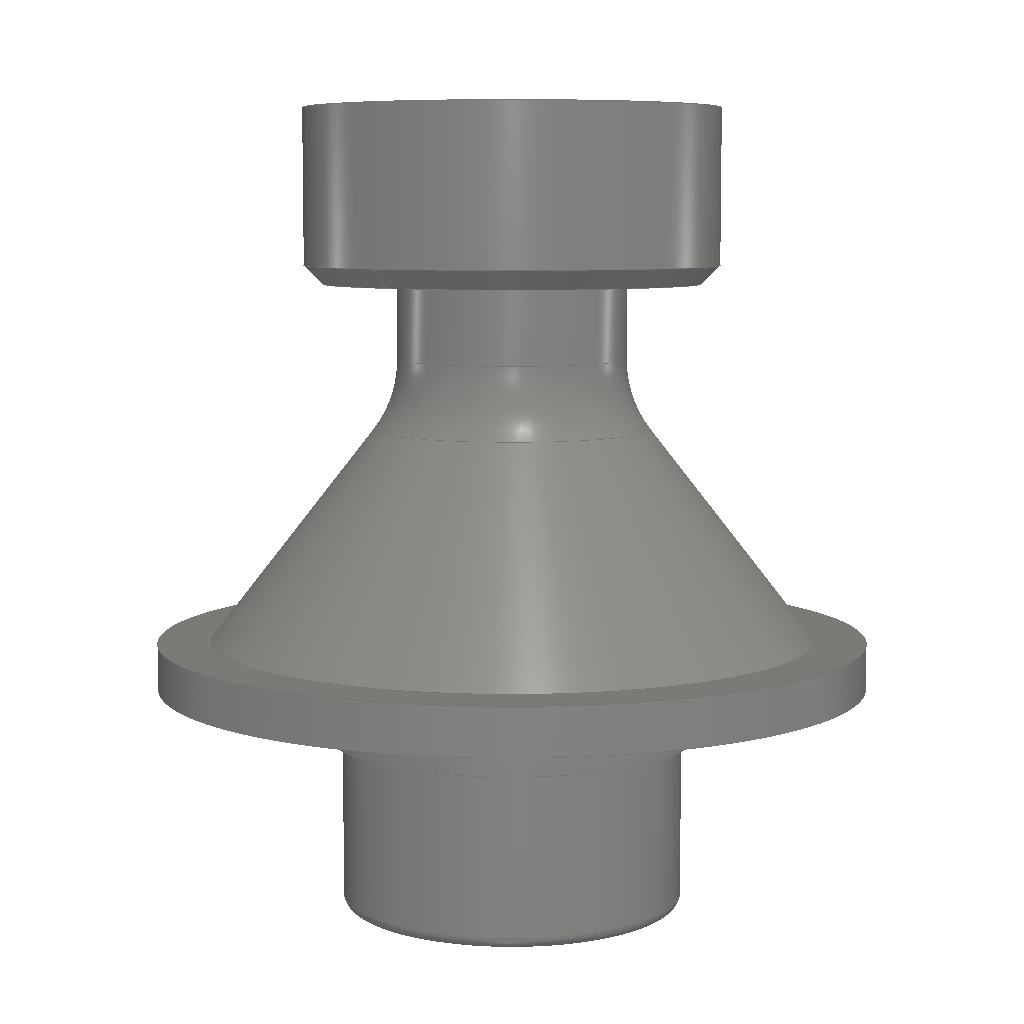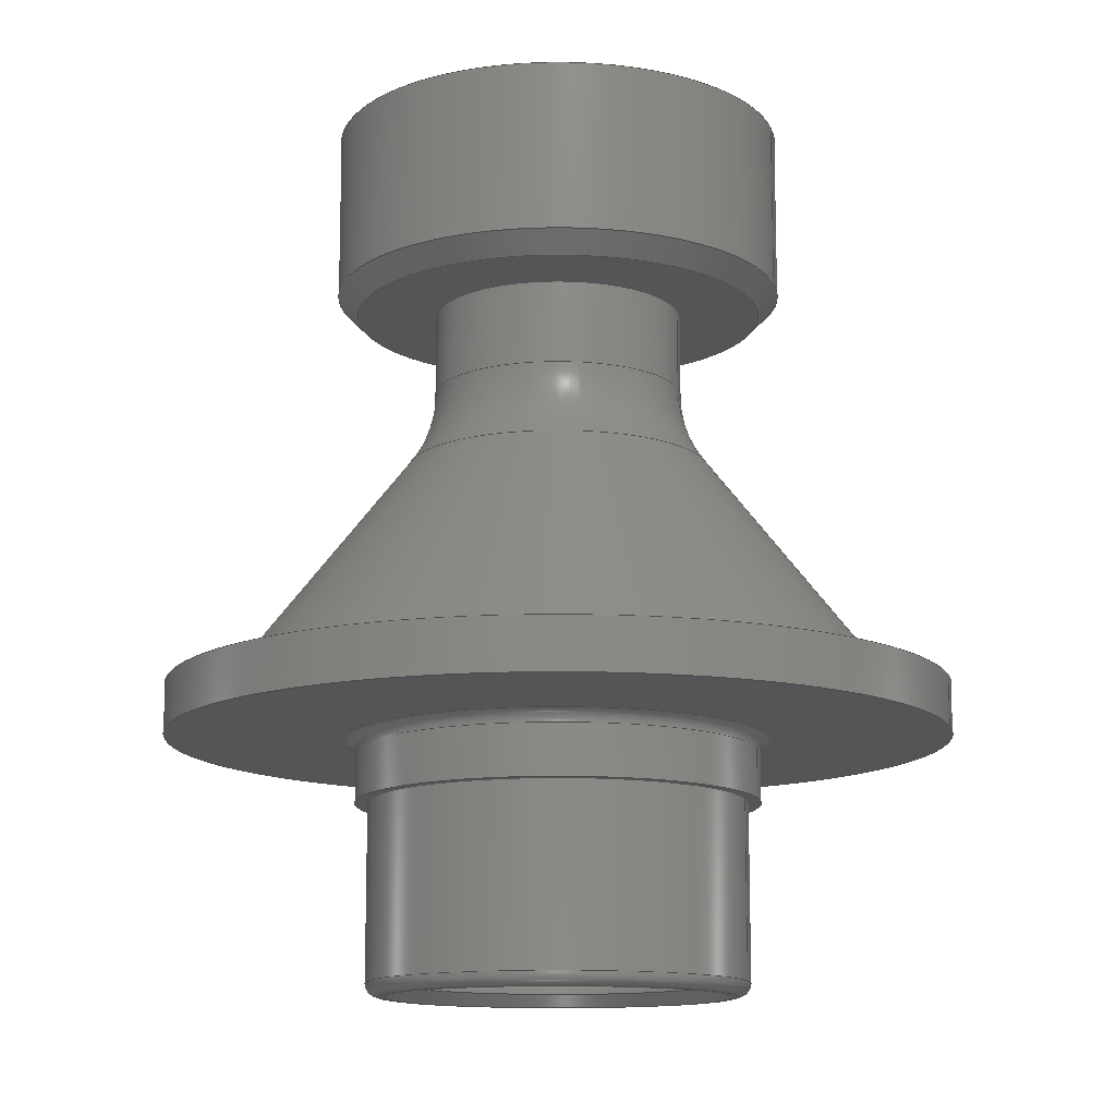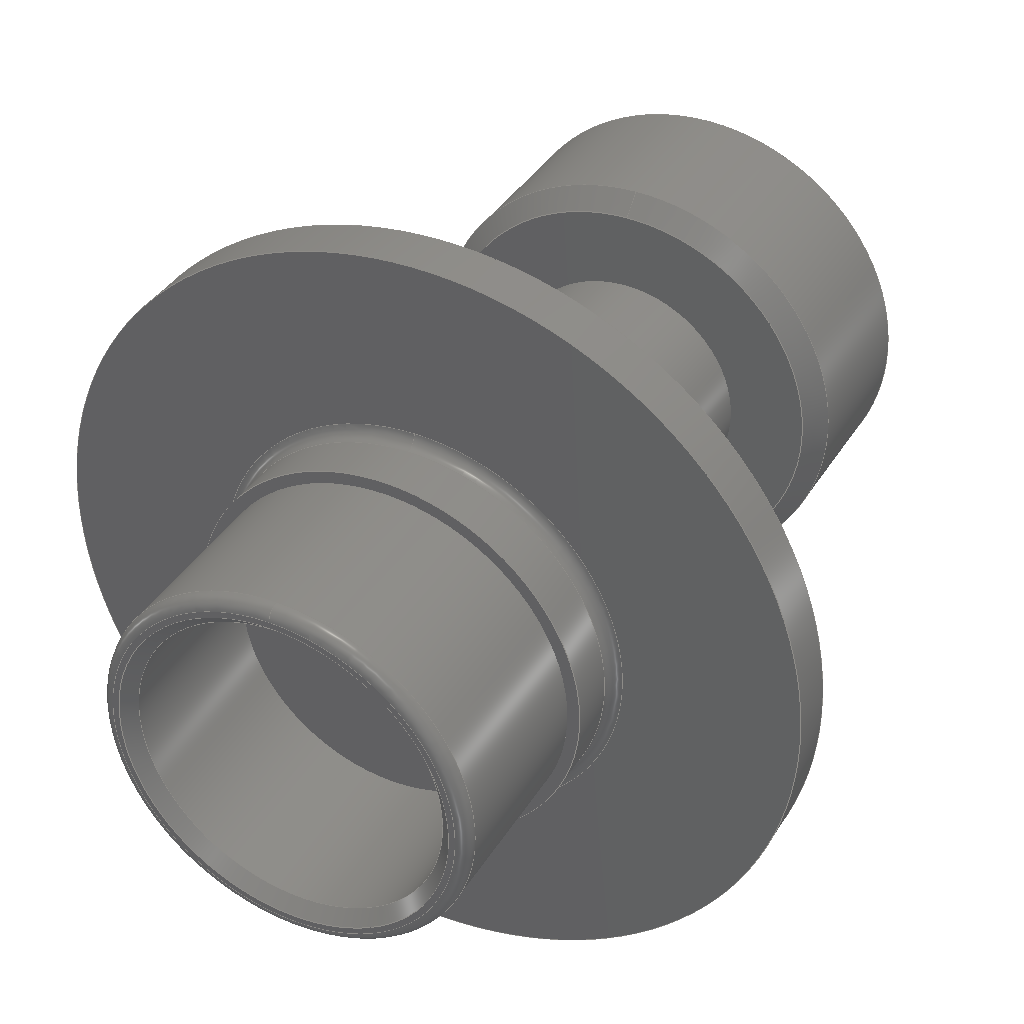
<metadata>
{"format":"step","ext":"step","renderer":"f3d","projection":"perspective","resolution":1024,"background":"white","views":[{"elev":7.1,"azim":38.8,"up":"+Y"},{"elev":-12.8,"azim":105.3,"up":"+Y"},{"elev":36.9,"azim":27.7,"up":"+Z"}]}
</metadata>
<code>
ISO-10303-21;
DATA;
#1=SHAPE_REPRESENTATION_RELATIONSHIP('None',
'relationship between drawing no 1-None and drawing no 1-None',#13,#2);
#2=ADVANCED_BREP_SHAPE_REPRESENTATION('drawing no 1-None',(#23),#396);
#3=SHAPE_DEFINITION_REPRESENTATION(#4,#13);
#4=PRODUCT_DEFINITION_SHAPE('','',#5);
#5=PRODUCT_DEFINITION(' ','',#7,#6);
#6=PRODUCT_DEFINITION_CONTEXT('part definition',#12,'design');
#7=PRODUCT_DEFINITION_FORMATION_WITH_SPECIFIED_SOURCE(' ',' ',#9,
 .NOT_KNOWN.);
#8=PRODUCT_RELATED_PRODUCT_CATEGORY('part','',(#9));
#9=PRODUCT('drawing no 1','drawing no 1',' ',(#10));
#10=PRODUCT_CONTEXT(' ',#12,'mechanical');
#11=APPLICATION_PROTOCOL_DEFINITION('international standard',
'automotive_design',2010,#12);
#12=APPLICATION_CONTEXT(
'core data for automotive mechanical design processes');
#13=SHAPE_REPRESENTATION('drawing no 1-None',(#225),#396);
#14=PRESENTATION_LAYER_ASSIGNMENT('1','Layer 1',(#23));
#15=STYLED_ITEM('',(#16),#23);
#16=PRESENTATION_STYLE_ASSIGNMENT((#17));
#17=SURFACE_STYLE_USAGE(.BOTH.,#18);
#18=SURFACE_SIDE_STYLE('',(#19));
#19=SURFACE_STYLE_FILL_AREA(#20);
#20=FILL_AREA_STYLE('',(#21));
#21=FILL_AREA_STYLE_COLOUR('',#22);
#22=COLOUR_RGB('Medium Steel',0.5961,0.6667,0.6863);
#23=MANIFOLD_SOLID_BREP('',#24);
#24=CLOSED_SHELL('',(#71,#72,#73,#74,#75,#76,#77,#78,#79,#80,#81,#82,#83,
#84,#85,#86,#87,#88,#89));
#25=TOROIDAL_SURFACE('',#260,70,5);
#26=TOROIDAL_SURFACE('',#261,85,5);
#27=TOROIDAL_SURFACE('',#262,100,50);
#28=CONICAL_SURFACE('',#237,50,38.06);
#29=CONICAL_SURFACE('',#254,82,45);
#30=CONICAL_SURFACE('',#259,62.5,45);
#31=CYLINDRICAL_SURFACE('',#229,90);
#32=CYLINDRICAL_SURFACE('',#234,50);
#33=CYLINDRICAL_SURFACE('',#241,155);
#34=CYLINDRICAL_SURFACE('',#246,80);
#35=CYLINDRICAL_SURFACE('',#250,75);
#36=CYLINDRICAL_SURFACE('',#257,62.5);
#37=FACE_BOUND('',#100,.T.);
#38=FACE_BOUND('',#101,.T.);
#39=FACE_BOUND('',#102,.T.);
#40=FACE_BOUND('',#103,.T.);
#41=FACE_BOUND('',#104,.T.);
#42=FACE_BOUND('',#105,.T.);
#43=FACE_BOUND('',#106,.T.);
#44=FACE_BOUND('',#107,.T.);
#45=FACE_BOUND('',#108,.T.);
#46=FACE_BOUND('',#109,.T.);
#47=FACE_BOUND('',#110,.T.);
#48=FACE_BOUND('',#111,.T.);
#49=FACE_BOUND('',#112,.T.);
#50=FACE_BOUND('',#113,.T.);
#51=FACE_BOUND('',#114,.T.);
#52=FACE_BOUND('',#115,.T.);
#53=FACE_BOUND('',#116,.T.);
#54=FACE_BOUND('',#117,.T.);
#55=FACE_BOUND('',#118,.T.);
#56=FACE_BOUND('',#119,.T.);
#57=FACE_BOUND('',#120,.T.);
#58=FACE_BOUND('',#121,.T.);
#59=FACE_BOUND('',#122,.T.);
#60=FACE_BOUND('',#123,.T.);
#61=FACE_BOUND('',#124,.T.);
#62=FACE_BOUND('',#125,.T.);
#63=FACE_BOUND('',#127,.T.);
#64=FACE_BOUND('',#128,.T.);
#65=FACE_BOUND('',#129,.T.);
#66=FACE_BOUND('',#130,.T.);
#67=FACE_BOUND('',#131,.T.);
#68=FACE_BOUND('',#132,.T.);
#69=FACE_BOUND('',#133,.T.);
#70=FACE_BOUND('',#134,.T.);
#71=ADVANCED_FACE('',(#97),#90,.F.);
#72=ADVANCED_FACE('',(#37,#38),#31,.T.);
#73=ADVANCED_FACE('',(#39,#40),#91,.F.);
#74=ADVANCED_FACE('',(#41,#42),#32,.T.);
#75=ADVANCED_FACE('',(#43,#44),#28,.T.);
#76=ADVANCED_FACE('',(#45,#46),#92,.F.);
#77=ADVANCED_FACE('',(#47,#48),#33,.T.);
#78=ADVANCED_FACE('',(#49,#50),#93,.F.);
#79=ADVANCED_FACE('',(#51,#52),#34,.T.);
#80=ADVANCED_FACE('',(#53,#54),#94,.F.);
#81=ADVANCED_FACE('',(#55,#56),#35,.T.);
#82=ADVANCED_FACE('',(#57,#58),#95,.F.);
#83=ADVANCED_FACE('',(#59,#60),#29,.T.);
#84=ADVANCED_FACE('',(#61,#62),#36,.F.);
#85=ADVANCED_FACE('',(#98),#96,.T.);
#86=ADVANCED_FACE('',(#63,#64),#30,.F.);
#87=ADVANCED_FACE('',(#65,#66),#25,.T.);
#88=ADVANCED_FACE('',(#67,#68),#26,.F.);
#89=ADVANCED_FACE('',(#69,#70),#27,.F.);
#90=PLANE('',#227);
#91=PLANE('',#232);
#92=PLANE('',#239);
#93=PLANE('',#243);
#94=PLANE('',#248);
#95=PLANE('',#253);
#96=PLANE('',#258);
#97=FACE_OUTER_BOUND('',#99,.T.);
#98=FACE_OUTER_BOUND('',#126,.T.);
#99=EDGE_LOOP('',(#135));
#100=EDGE_LOOP('',(#136));
#101=EDGE_LOOP('',(#137));
#102=EDGE_LOOP('',(#138));
#103=EDGE_LOOP('',(#139));
#104=EDGE_LOOP('',(#140));
#105=EDGE_LOOP('',(#141));
#106=EDGE_LOOP('',(#142));
#107=EDGE_LOOP('',(#143));
#108=EDGE_LOOP('',(#144));
#109=EDGE_LOOP('',(#145));
#110=EDGE_LOOP('',(#146));
#111=EDGE_LOOP('',(#147));
#112=EDGE_LOOP('',(#148));
#113=EDGE_LOOP('',(#149));
#114=EDGE_LOOP('',(#150));
#115=EDGE_LOOP('',(#151));
#116=EDGE_LOOP('',(#152));
#117=EDGE_LOOP('',(#153));
#118=EDGE_LOOP('',(#154));
#119=EDGE_LOOP('',(#155));
#120=EDGE_LOOP('',(#156));
#121=EDGE_LOOP('',(#157));
#122=EDGE_LOOP('',(#158));
#123=EDGE_LOOP('',(#159));
#124=EDGE_LOOP('',(#160));
#125=EDGE_LOOP('',(#161));
#126=EDGE_LOOP('',(#162));
#127=EDGE_LOOP('',(#163));
#128=EDGE_LOOP('',(#164));
#129=EDGE_LOOP('',(#165));
#130=EDGE_LOOP('',(#166));
#131=EDGE_LOOP('',(#167));
#132=EDGE_LOOP('',(#168));
#133=EDGE_LOOP('',(#169));
#134=EDGE_LOOP('',(#170));
#135=ORIENTED_EDGE('',*,*,#189,.F.);
#136=ORIENTED_EDGE('',*,*,#190,.T.);
#137=ORIENTED_EDGE('',*,*,#189,.T.);
#138=ORIENTED_EDGE('',*,*,#191,.T.);
#139=ORIENTED_EDGE('',*,*,#192,.F.);
#140=ORIENTED_EDGE('',*,*,#193,.T.);
#141=ORIENTED_EDGE('',*,*,#192,.T.);
#142=ORIENTED_EDGE('',*,*,#194,.T.);
#143=ORIENTED_EDGE('',*,*,#195,.F.);
#144=ORIENTED_EDGE('',*,*,#196,.F.);
#145=ORIENTED_EDGE('',*,*,#195,.T.);
#146=ORIENTED_EDGE('',*,*,#197,.F.);
#147=ORIENTED_EDGE('',*,*,#196,.T.);
#148=ORIENTED_EDGE('',*,*,#198,.T.);
#149=ORIENTED_EDGE('',*,*,#197,.T.);
#150=ORIENTED_EDGE('',*,*,#199,.T.);
#151=ORIENTED_EDGE('',*,*,#200,.F.);
#152=ORIENTED_EDGE('',*,*,#201,.F.);
#153=ORIENTED_EDGE('',*,*,#200,.T.);
#154=ORIENTED_EDGE('',*,*,#202,.T.);
#155=ORIENTED_EDGE('',*,*,#201,.T.);
#156=ORIENTED_EDGE('',*,*,#203,.T.);
#157=ORIENTED_EDGE('',*,*,#204,.T.);
#158=ORIENTED_EDGE('',*,*,#190,.F.);
#159=ORIENTED_EDGE('',*,*,#191,.F.);
#160=ORIENTED_EDGE('',*,*,#205,.T.);
#161=ORIENTED_EDGE('',*,*,#206,.T.);
#162=ORIENTED_EDGE('',*,*,#206,.F.);
#163=ORIENTED_EDGE('',*,*,#204,.F.);
#164=ORIENTED_EDGE('',*,*,#205,.F.);
#165=ORIENTED_EDGE('',*,*,#202,.F.);
#166=ORIENTED_EDGE('',*,*,#203,.F.);
#167=ORIENTED_EDGE('',*,*,#198,.F.);
#168=ORIENTED_EDGE('',*,*,#199,.F.);
#169=ORIENTED_EDGE('',*,*,#193,.F.);
#170=ORIENTED_EDGE('',*,*,#194,.F.);
#171=VERTEX_POINT('',#341);
#172=VERTEX_POINT('',#344);
#173=VERTEX_POINT('',#347);
#174=VERTEX_POINT('',#349);
#175=VERTEX_POINT('',#352);
#176=VERTEX_POINT('',#355);
#177=VERTEX_POINT('',#357);
#178=VERTEX_POINT('',#360);
#179=VERTEX_POINT('',#363);
#180=VERTEX_POINT('',#366);
#181=VERTEX_POINT('',#369);
#182=VERTEX_POINT('',#371);
#183=VERTEX_POINT('',#374);
#184=VERTEX_POINT('',#377);
#185=VERTEX_POINT('',#380);
#186=VERTEX_POINT('',#382);
#187=VERTEX_POINT('',#386);
#188=VERTEX_POINT('',#388);
#189=EDGE_CURVE('',#171,#171,#207,.T.);
#190=EDGE_CURVE('',#172,#172,#208,.T.);
#191=EDGE_CURVE('',#173,#173,#209,.T.);
#192=EDGE_CURVE('',#174,#174,#210,.T.);
#193=EDGE_CURVE('',#175,#175,#211,.T.);
#194=EDGE_CURVE('',#176,#176,#212,.T.);
#195=EDGE_CURVE('',#177,#177,#213,.T.);
#196=EDGE_CURVE('',#178,#178,#214,.T.);
#197=EDGE_CURVE('',#179,#179,#215,.T.);
#198=EDGE_CURVE('',#180,#180,#216,.T.);
#199=EDGE_CURVE('',#181,#181,#217,.T.);
#200=EDGE_CURVE('',#182,#182,#218,.T.);
#201=EDGE_CURVE('',#183,#183,#219,.T.);
#202=EDGE_CURVE('',#184,#184,#220,.T.);
#203=EDGE_CURVE('',#185,#185,#221,.T.);
#204=EDGE_CURVE('',#186,#186,#222,.T.);
#205=EDGE_CURVE('',#187,#187,#223,.T.);
#206=EDGE_CURVE('',#188,#188,#224,.T.);
#207=CIRCLE('',#226,90);
#208=CIRCLE('',#228,90);
#209=CIRCLE('',#230,82);
#210=CIRCLE('',#231,50);
#211=CIRCLE('',#233,50);
#212=CIRCLE('',#235,60.63);
#213=CIRCLE('',#236,132.2);
#214=CIRCLE('',#238,155);
#215=CIRCLE('',#240,155);
#216=CIRCLE('',#242,85);
#217=CIRCLE('',#244,80);
#218=CIRCLE('',#245,80);
#219=CIRCLE('',#247,75);
#220=CIRCLE('',#249,75);
#221=CIRCLE('',#251,70);
#222=CIRCLE('',#252,67.5);
#223=CIRCLE('',#255,62.5);
#224=CIRCLE('',#256,62.5);
#225=AXIS2_PLACEMENT_3D('',#339,#263,#264);
#226=AXIS2_PLACEMENT_3D('',#340,#265,#266);
#227=AXIS2_PLACEMENT_3D('',#342,#267,#268);
#228=AXIS2_PLACEMENT_3D('',#343,#269,#270);
#229=AXIS2_PLACEMENT_3D('',#345,#271,#272);
#230=AXIS2_PLACEMENT_3D('',#346,#273,#274);
#231=AXIS2_PLACEMENT_3D('',#348,#275,#276);
#232=AXIS2_PLACEMENT_3D('',#350,#277,#278);
#233=AXIS2_PLACEMENT_3D('',#351,#279,#280);
#234=AXIS2_PLACEMENT_3D('',#353,#281,#282);
#235=AXIS2_PLACEMENT_3D('',#354,#283,#284);
#236=AXIS2_PLACEMENT_3D('',#356,#285,#286);
#237=AXIS2_PLACEMENT_3D('',#358,#287,#288);
#238=AXIS2_PLACEMENT_3D('',#359,#289,#290);
#239=AXIS2_PLACEMENT_3D('',#361,#291,#292);
#240=AXIS2_PLACEMENT_3D('',#362,#293,#294);
#241=AXIS2_PLACEMENT_3D('',#364,#295,#296);
#242=AXIS2_PLACEMENT_3D('',#365,#297,#298);
#243=AXIS2_PLACEMENT_3D('',#367,#299,#300);
#244=AXIS2_PLACEMENT_3D('',#368,#301,#302);
#245=AXIS2_PLACEMENT_3D('',#370,#303,#304);
#246=AXIS2_PLACEMENT_3D('',#372,#305,#306);
#247=AXIS2_PLACEMENT_3D('',#373,#307,#308);
#248=AXIS2_PLACEMENT_3D('',#375,#309,#310);
#249=AXIS2_PLACEMENT_3D('',#376,#311,#312);
#250=AXIS2_PLACEMENT_3D('',#378,#313,#314);
#251=AXIS2_PLACEMENT_3D('',#379,#315,#316);
#252=AXIS2_PLACEMENT_3D('',#381,#317,#318);
#253=AXIS2_PLACEMENT_3D('',#383,#319,#320);
#254=AXIS2_PLACEMENT_3D('',#384,#321,#322);
#255=AXIS2_PLACEMENT_3D('',#385,#323,#324);
#256=AXIS2_PLACEMENT_3D('',#387,#325,#326);
#257=AXIS2_PLACEMENT_3D('',#389,#327,#328);
#258=AXIS2_PLACEMENT_3D('',#390,#329,#330);
#259=AXIS2_PLACEMENT_3D('',#391,#331,#332);
#260=AXIS2_PLACEMENT_3D('',#392,#333,#334);
#261=AXIS2_PLACEMENT_3D('',#393,#335,#336);
#262=AXIS2_PLACEMENT_3D('',#394,#337,#338);
#263=DIRECTION('',(0,0,1));
#264=DIRECTION('',(1,0,0));
#265=DIRECTION('',(0,-1,0));
#266=DIRECTION('',(0,0,-1));
#267=DIRECTION('',(0,-1,0));
#268=DIRECTION('',(0,0,-1));
#269=DIRECTION('',(0,1,0));
#270=DIRECTION('',(0,0,1));
#271=DIRECTION('',(0,-1,0));
#272=DIRECTION('',(0,0,-1));
#273=DIRECTION('',(0,-1,0));
#274=DIRECTION('',(0,0,1));
#275=DIRECTION('',(0,-1,0));
#276=DIRECTION('',(0,0,-1));
#277=DIRECTION('',(0,1,0));
#278=DIRECTION('',(0,0,1));
#279=DIRECTION('',(0,1,0));
#280=DIRECTION('',(0,0,-1));
#281=DIRECTION('',(0,-1,0));
#282=DIRECTION('',(0,0,-1));
#283=DIRECTION('',(0,-1,0));
#284=DIRECTION('',(0,0,-1));
#285=DIRECTION('',(0,-1,0));
#286=DIRECTION('',(0,0,-1));
#287=DIRECTION('',(0,-1,0));
#288=DIRECTION('',(0,-3.332e-17,-1));
#289=DIRECTION('',(0,-1,0));
#290=DIRECTION('',(0,0,-1));
#291=DIRECTION('',(0,-1,0));
#292=DIRECTION('',(0,0,-1));
#293=DIRECTION('',(0,-1,0));
#294=DIRECTION('',(0,0,-1));
#295=DIRECTION('',(0,-1,0));
#296=DIRECTION('',(0,0,-1));
#297=DIRECTION('',(0,1,0));
#298=DIRECTION('',(0,0,1));
#299=DIRECTION('',(0,1,0));
#300=DIRECTION('',(0,0,1));
#301=DIRECTION('',(0,-1,0));
#302=DIRECTION('',(0,0,1));
#303=DIRECTION('',(0,-1,0));
#304=DIRECTION('',(0,0,-1));
#305=DIRECTION('',(0,-1,0));
#306=DIRECTION('',(0,0,-1));
#307=DIRECTION('',(0,-1,0));
#308=DIRECTION('',(0,0,-1));
#309=DIRECTION('',(0,1,0));
#310=DIRECTION('',(0,0,1));
#311=DIRECTION('',(0,1,0));
#312=DIRECTION('',(0,0,1));
#313=DIRECTION('',(0,-1,0));
#314=DIRECTION('',(0,0,-1));
#315=DIRECTION('',(0,-1,0));
#316=DIRECTION('',(0,0,1));
#317=DIRECTION('',(0,1,0));
#318=DIRECTION('',(0,0,1));
#319=DIRECTION('',(0,1,0));
#320=DIRECTION('',(0,0,1));
#321=DIRECTION('',(0,1,0));
#322=DIRECTION('',(0,-1.026e-16,1));
#323=DIRECTION('',(0,-1,0));
#324=DIRECTION('',(0,0,1));
#325=DIRECTION('',(0,1,0));
#326=DIRECTION('',(1,0,-6.123e-17));
#327=DIRECTION('',(0,-1,0));
#328=DIRECTION('',(0,0,-1));
#329=DIRECTION('',(0,-1,0));
#330=DIRECTION('',(0,0,-1));
#331=DIRECTION('',(0,-1,0));
#332=DIRECTION('',(0,0,-1));
#333=DIRECTION('',(0,1,0));
#334=DIRECTION('',(0,0,1));
#335=DIRECTION('',(0,1,0));
#336=DIRECTION('',(0,0,1));
#337=DIRECTION('',(0,-1,0));
#338=DIRECTION('',(0,0,-1));
#339=CARTESIAN_POINT('',(0,0,0));
#340=CARTESIAN_POINT('',(0,350,0));
#341=CARTESIAN_POINT('',(0,350,-90));
#342=CARTESIAN_POINT('',(0,350,0));
#343=CARTESIAN_POINT('',(0,283,0));
#344=CARTESIAN_POINT('',(0,283,90));
#345=CARTESIAN_POINT('',(0,0,0));
#346=CARTESIAN_POINT('',(0,275,0));
#347=CARTESIAN_POINT('',(0,275,82));
#348=CARTESIAN_POINT('',(0,275,0));
#349=CARTESIAN_POINT('',(0,275,-50));
#350=CARTESIAN_POINT('',(0,275,90));
#351=CARTESIAN_POINT('',(0,242.2,0));
#352=CARTESIAN_POINT('',(0,242.2,-50));
#353=CARTESIAN_POINT('',(0,0,0));
#354=CARTESIAN_POINT('',(0,211.4,0));
#355=CARTESIAN_POINT('',(0,211.4,-60.63));
#356=CARTESIAN_POINT('',(0,120,0));
#357=CARTESIAN_POINT('',(0,120,-132.2));
#358=CARTESIAN_POINT('',(0,225,0));
#359=CARTESIAN_POINT('',(0,120,0));
#360=CARTESIAN_POINT('',(0,120,-155));
#361=CARTESIAN_POINT('',(0,120,132.2));
#362=CARTESIAN_POINT('',(0,100,0));
#363=CARTESIAN_POINT('',(0,100,-155));
#364=CARTESIAN_POINT('',(0,0,0));
#365=CARTESIAN_POINT('',(0,100,0));
#366=CARTESIAN_POINT('',(0,100,85));
#367=CARTESIAN_POINT('',(0,100,155));
#368=CARTESIAN_POINT('',(0,95,0));
#369=CARTESIAN_POINT('',(0,95,80));
#370=CARTESIAN_POINT('',(0,75,0));
#371=CARTESIAN_POINT('',(0,75,-80));
#372=CARTESIAN_POINT('',(0,0,0));
#373=CARTESIAN_POINT('',(0,75,0));
#374=CARTESIAN_POINT('',(0,75,-75));
#375=CARTESIAN_POINT('',(0,75,80));
#376=CARTESIAN_POINT('',(0,5,0));
#377=CARTESIAN_POINT('',(0,5,75));
#378=CARTESIAN_POINT('',(0,0,0));
#379=CARTESIAN_POINT('',(0,0,0));
#380=CARTESIAN_POINT('',(0,0,70));
#381=CARTESIAN_POINT('',(0,0,0));
#382=CARTESIAN_POINT('',(0,0,67.5));
#383=CARTESIAN_POINT('',(0,0,75));
#384=CARTESIAN_POINT('',(0,275,0));
#385=CARTESIAN_POINT('',(0,5,0));
#386=CARTESIAN_POINT('',(0,5,62.5));
#387=CARTESIAN_POINT('',(0,75,0));
#388=CARTESIAN_POINT('',(62.5,75,-3.827e-15));
#389=CARTESIAN_POINT('',(0,75,0));
#390=CARTESIAN_POINT('',(0,75,0));
#391=CARTESIAN_POINT('',(0,5,0));
#392=CARTESIAN_POINT('',(0,5,0));
#393=CARTESIAN_POINT('',(0,95,0));
#394=CARTESIAN_POINT('',(0,242.2,0));
#395=MECHANICAL_DESIGN_GEOMETRIC_PRESENTATION_REPRESENTATION('',(#15),#396);
#396=(
GEOMETRIC_REPRESENTATION_CONTEXT(3)
GLOBAL_UNCERTAINTY_ASSIGNED_CONTEXT((#397))
GLOBAL_UNIT_ASSIGNED_CONTEXT((#403,#399,#398))
REPRESENTATION_CONTEXT('senthi','TOP_LEVEL_ASSEMBLY_PART')
);
#397=UNCERTAINTY_MEASURE_WITH_UNIT(LENGTH_MEASURE(2e-05),#403,
'DISTANCE_ACCURACY_VALUE','Maximum Tolerance applied to model');
#398=(
NAMED_UNIT(*)
SI_UNIT($,.STERADIAN.)
SOLID_ANGLE_UNIT()
);
#399=(
CONVERSION_BASED_UNIT('DEGREE',#401)
NAMED_UNIT(#400)
PLANE_ANGLE_UNIT()
);
#400=DIMENSIONAL_EXPONENTS(0,0,0,0,0,0,0);
#401=PLANE_ANGLE_MEASURE_WITH_UNIT(PLANE_ANGLE_MEASURE(0.01745),#402);
#402=(
NAMED_UNIT(*)
PLANE_ANGLE_UNIT()
SI_UNIT($,.RADIAN.)
);
#403=(
LENGTH_UNIT()
NAMED_UNIT(*)
SI_UNIT(.MILLI.,.METRE.)
);
ENDSEC;
END-ISO-10303-21;

</code>
